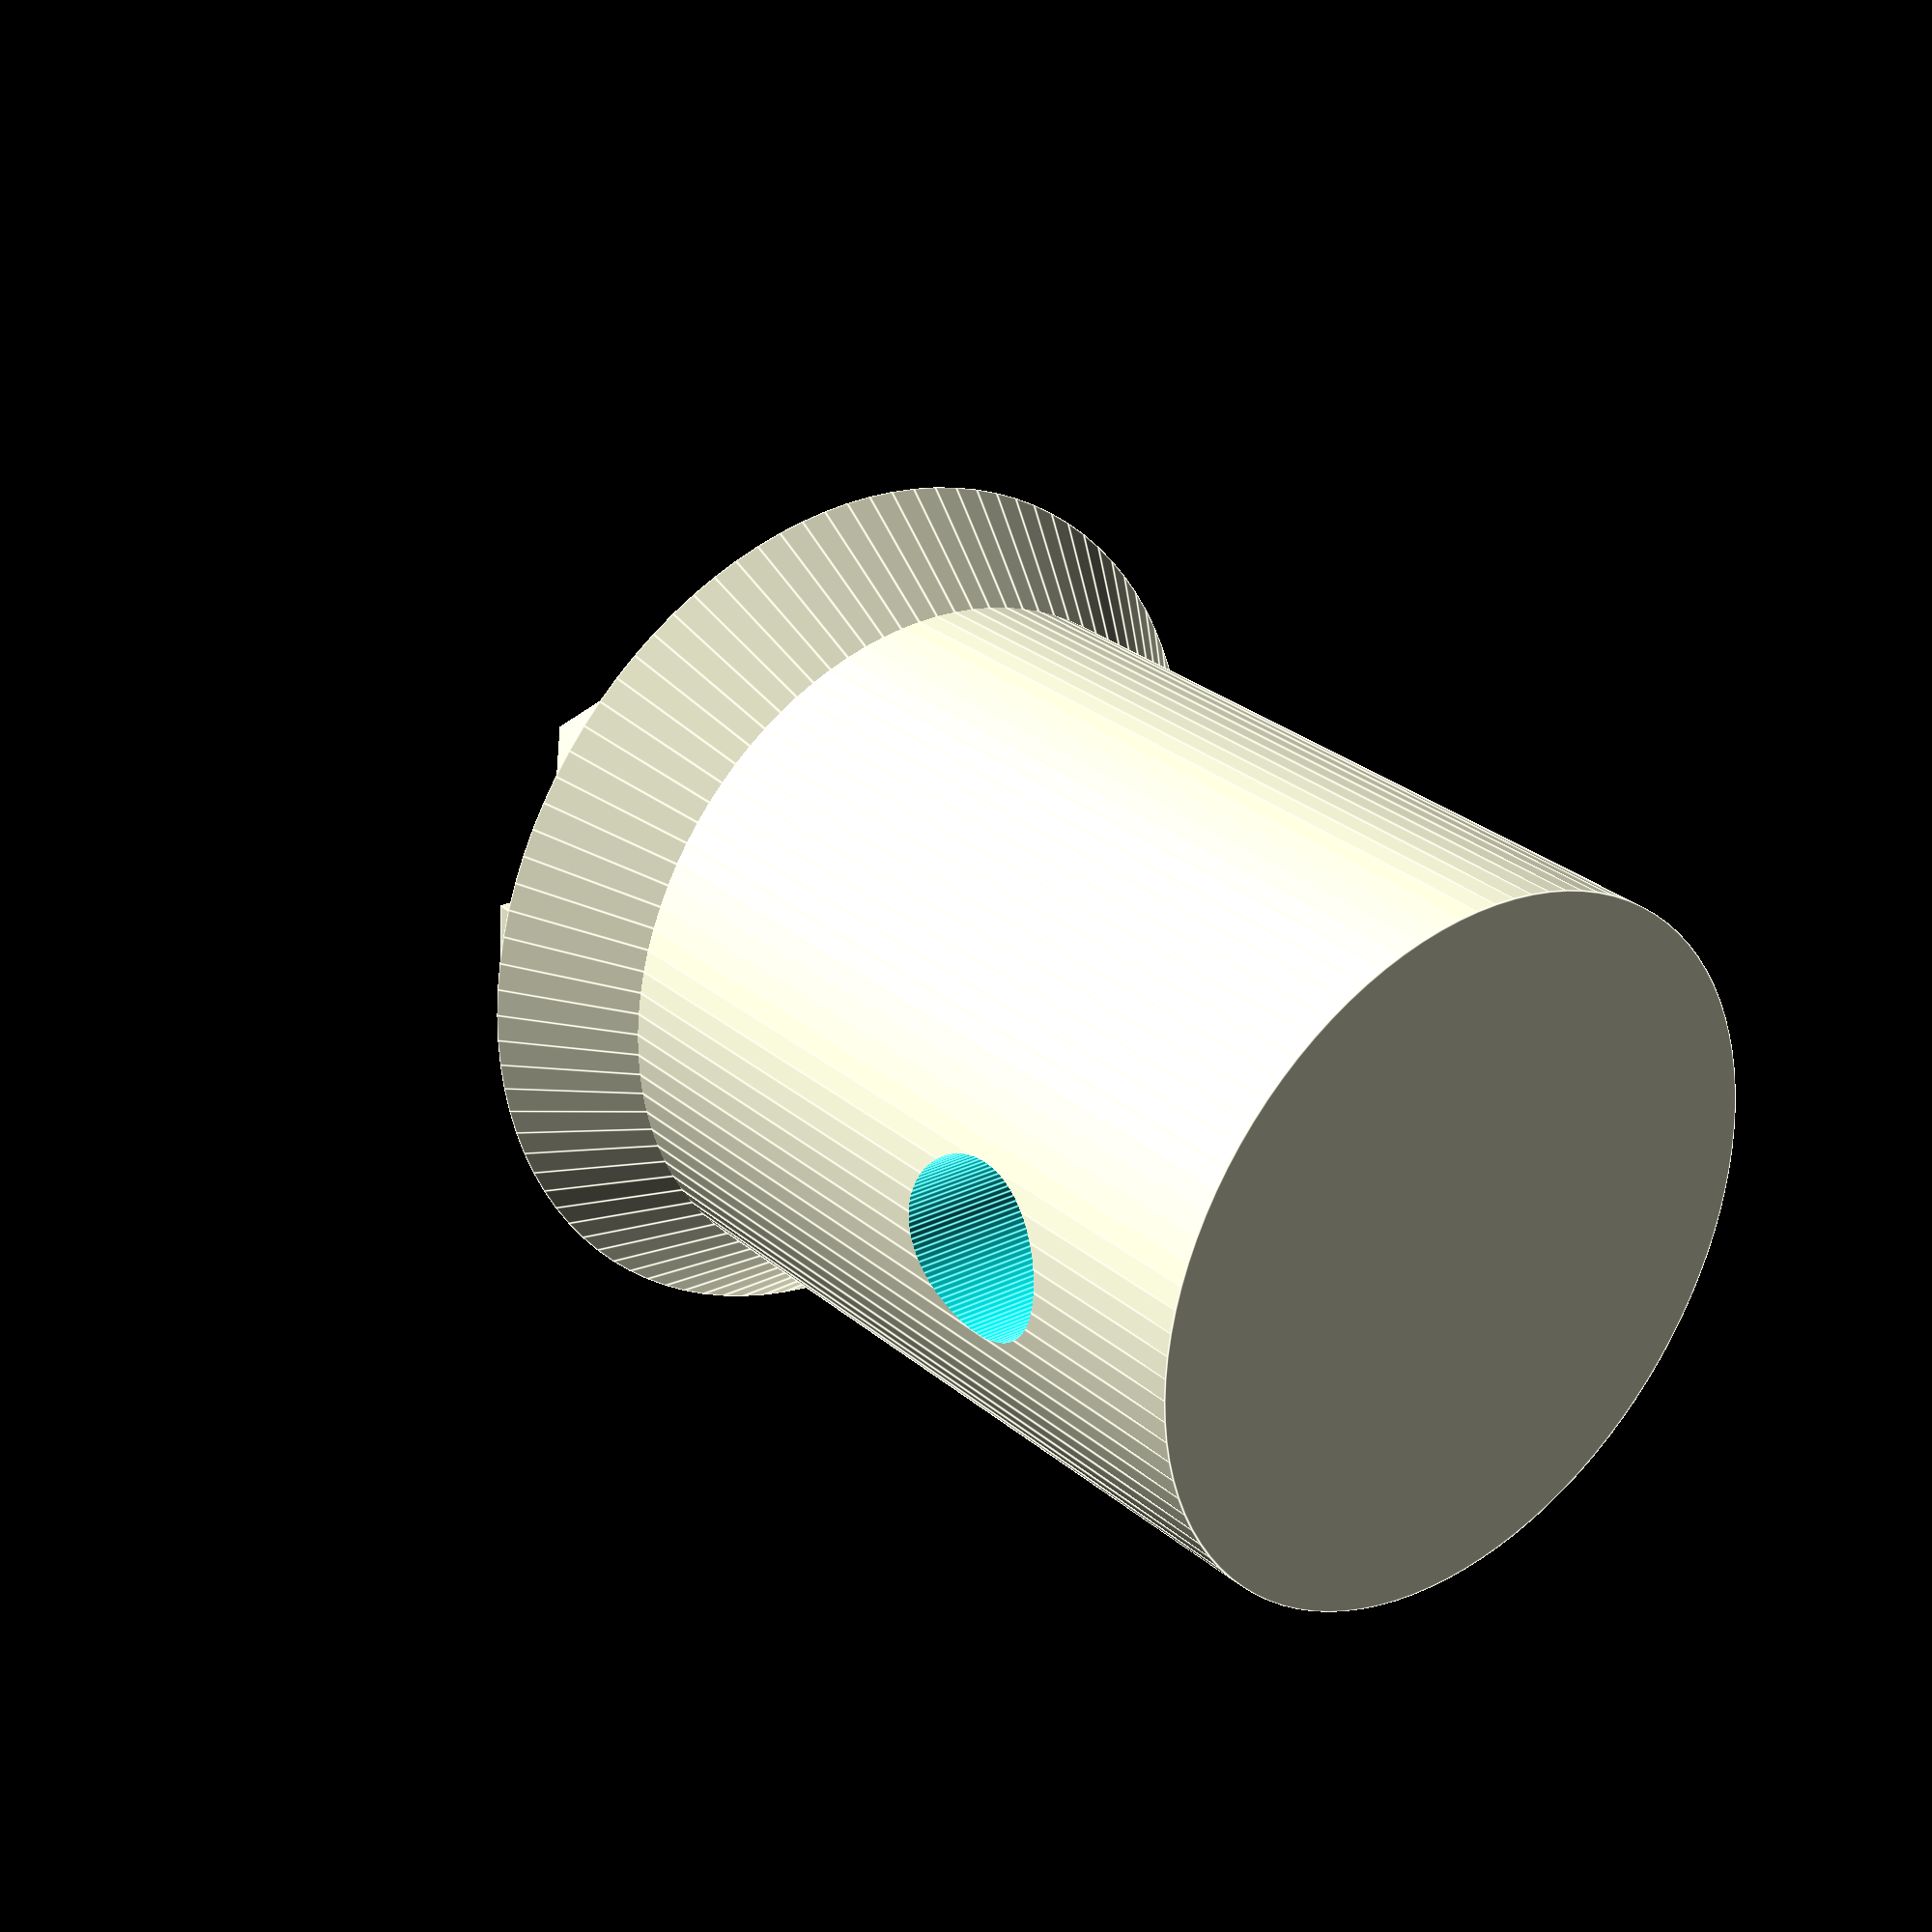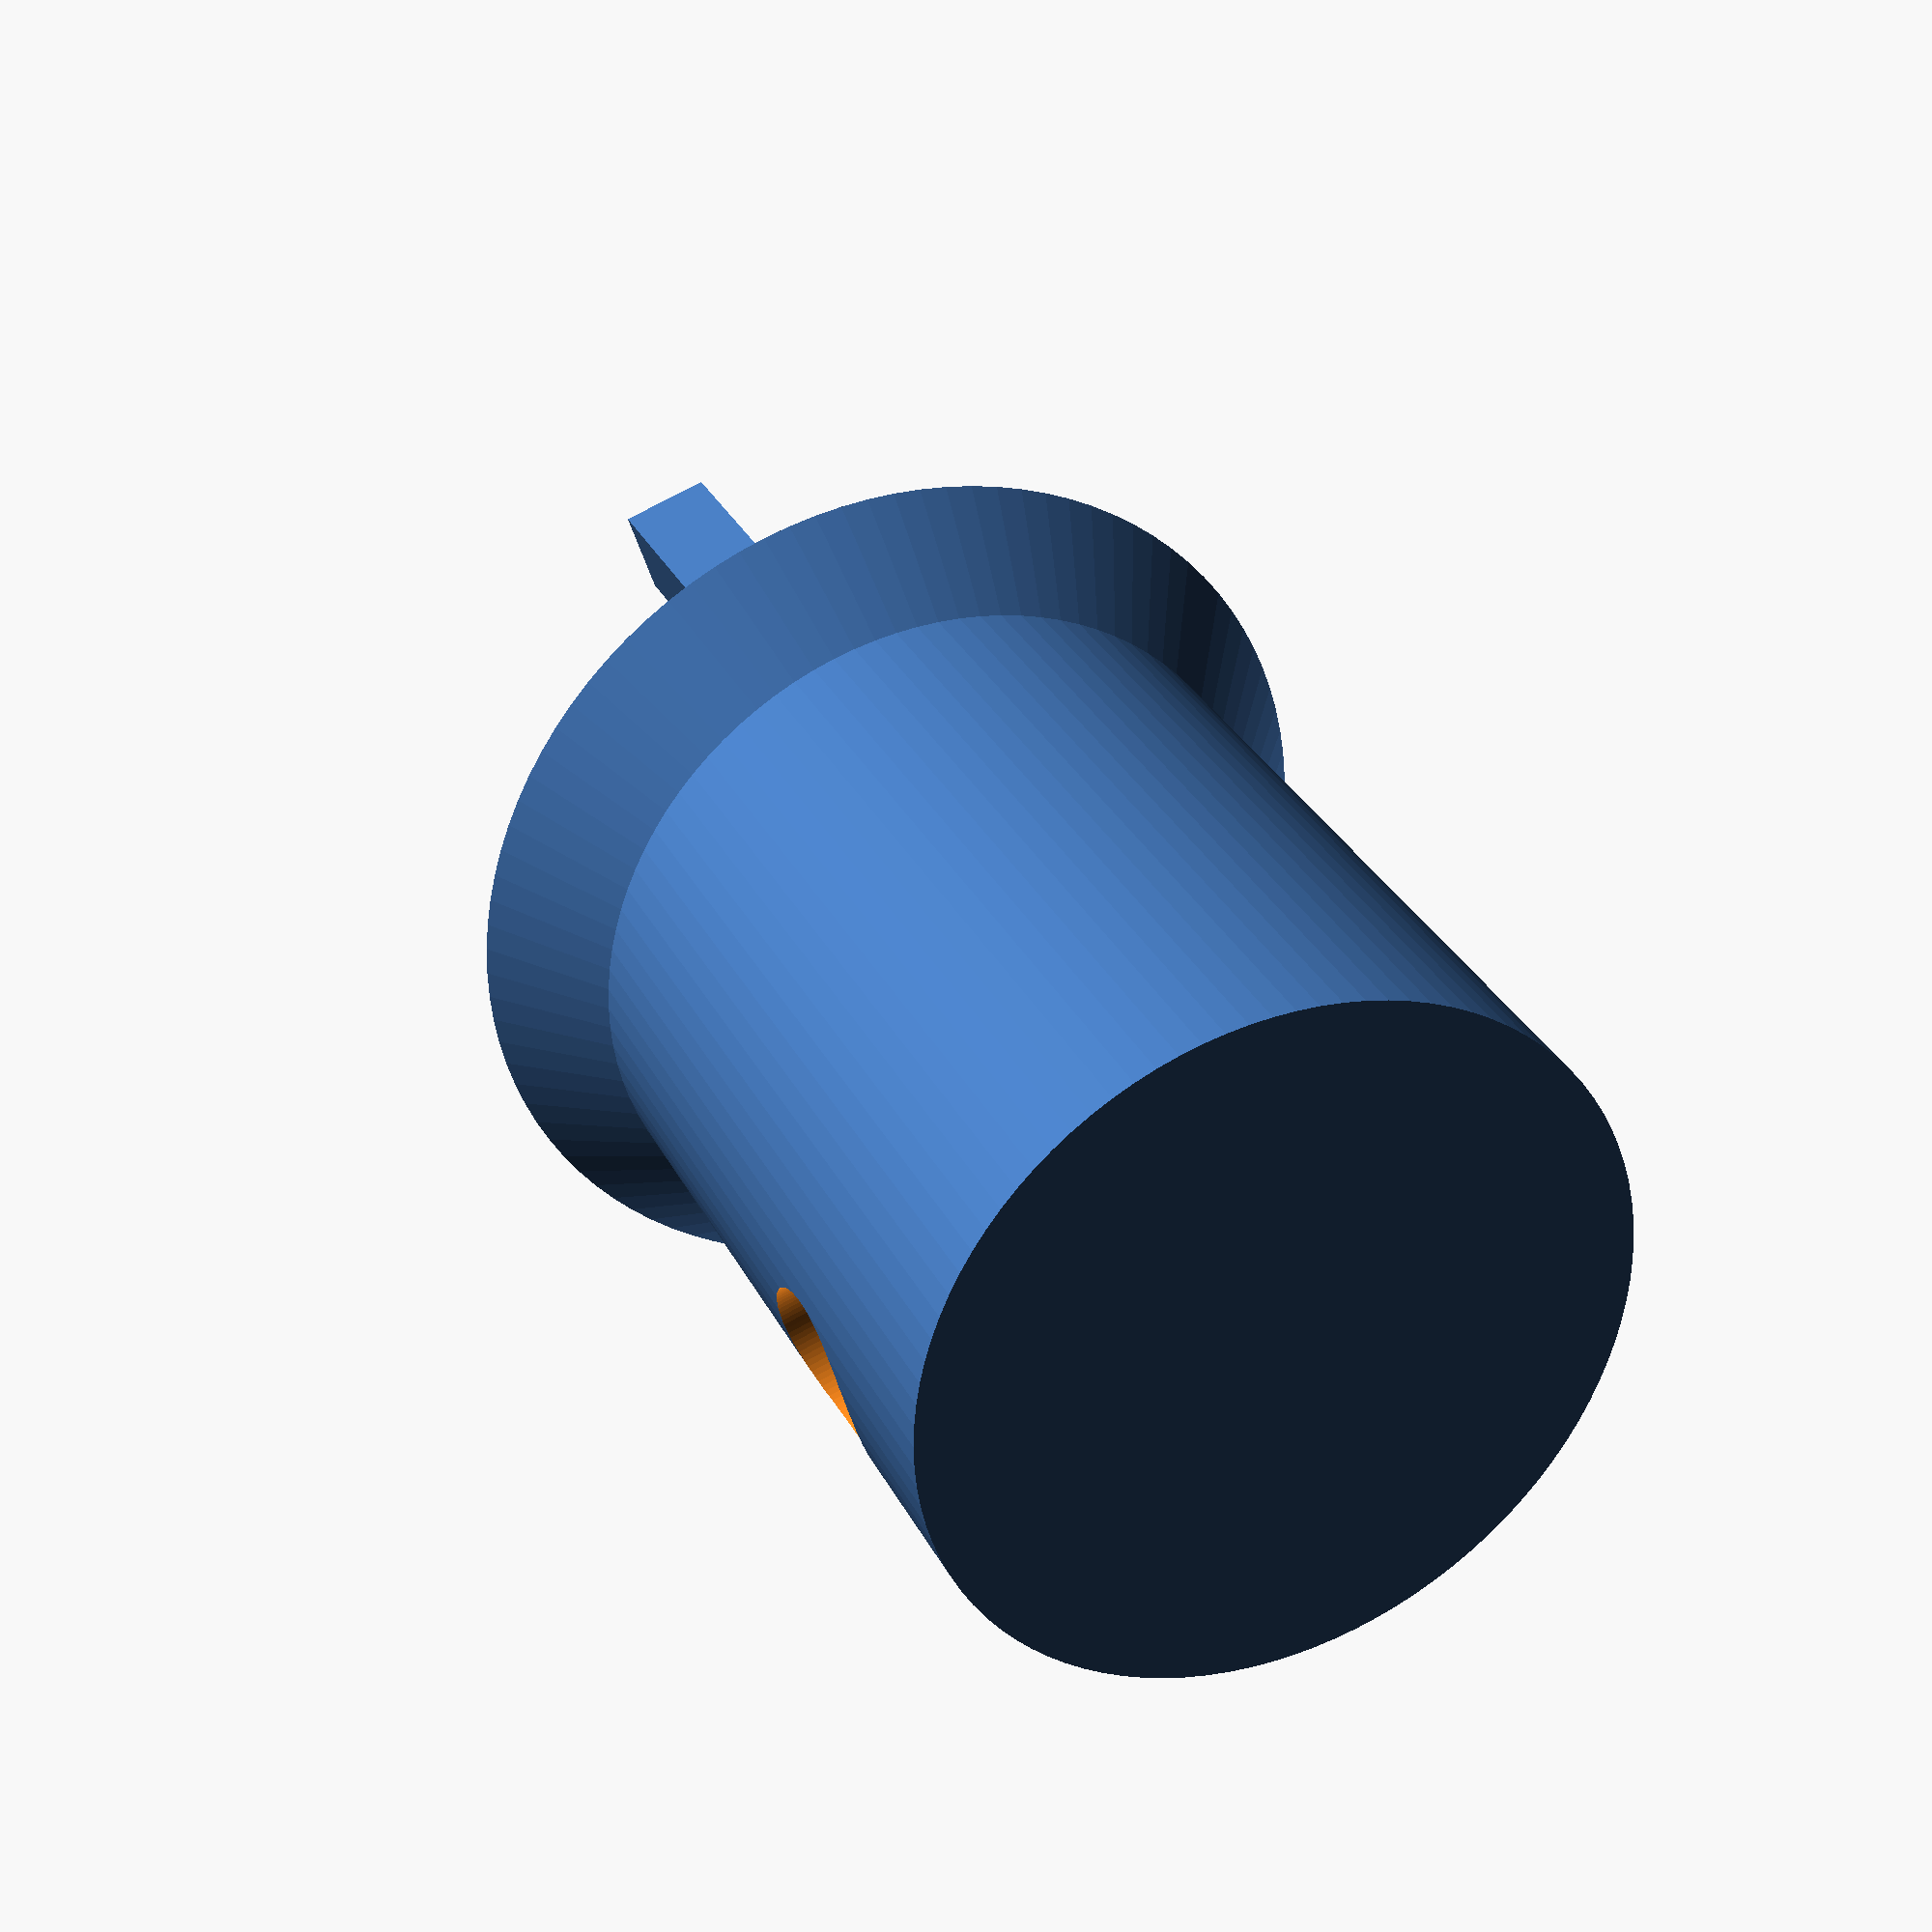
<openscad>
 $fn=100;
module tourjeannedarc()
{difference(){
union(){cylinder(h=50,r=20,center= true);
		translate([0, 0, 10])
			cylinder(h = 30, r2 = 25, center = true);
		translate([0, 0, 30])
			cylinder(h = 10, r1 = 25, center = true);
		translate([0, 0, 40])
			cylinder(h = 30, r1 = 22,r2=0, center = true);
translate([10,-2.5,30])
cube([5,5,20]);
translate([-2.5,15,25])
cube([5,5,7]);
	}
translate([0,0,-10])
rotate([90, 0, 0])
cylinder(h=100,r=5,center= true);}
}
tourjeannedarc();


</openscad>
<views>
elev=331.5 azim=87.2 roll=141.0 proj=p view=edges
elev=328.5 azim=288.1 roll=156.7 proj=p view=solid
</views>
